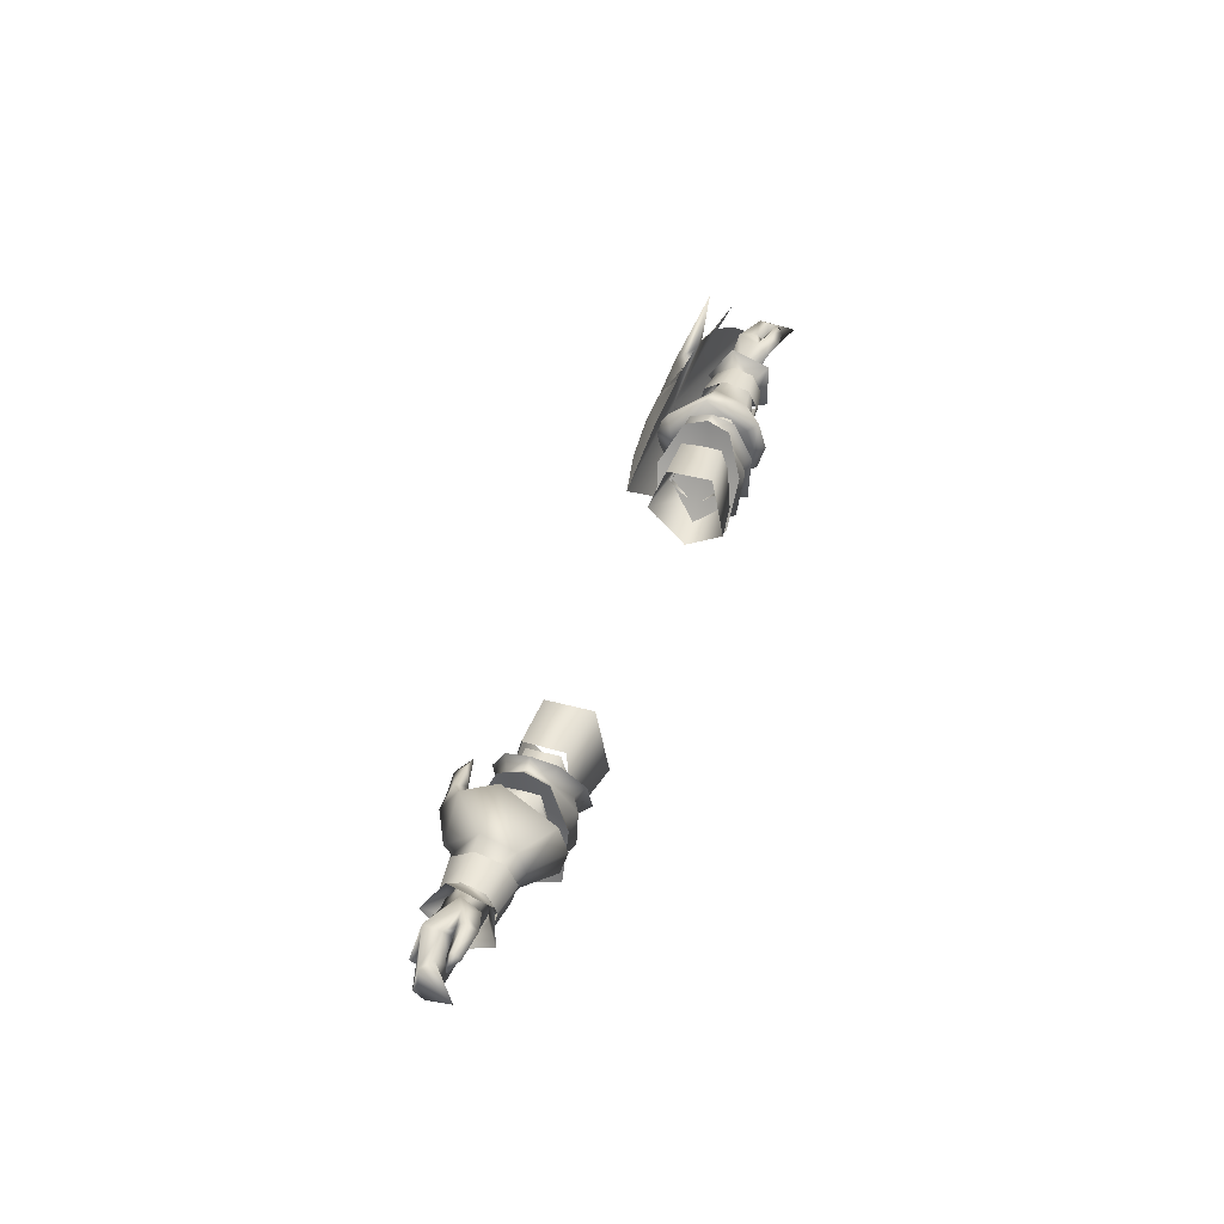
<metadata>
{"format":"obj","ext":"obj","renderer":"f3d","projection":"perspective","resolution":1024,"background":"white","views":[{"elev":40.3,"azim":-71.2,"up":"+Z"}]}
</metadata>
<code>
g mesh00
v -72.24 23.17 2.243
v -68.54 23.95 1.491
v -72.43 26.59 -1.744
v -68.73 26.59 -1.744
v -72.86 23.17 -5.923
v -69.16 23.95 -5.153
v -72.86 23.17 -5.923
v -69.16 23.95 -5.153
v -69.02 20.29 -3.875
v -68.54 23.95 1.491
v -72.24 23.17 2.243
v -68.93 20.27 0.2216
v -72.63 20.27 0.2216
v -69.02 20.29 -3.875
v -72.72 20.29 -3.415
v -72.86 23.17 -5.923
f 1 2 3
f 3 2 4
f 3 4 5
f 5 4 6
f 7 8 9
f 10 11 12
f 12 11 13
f 12 13 14
f 14 13 15
f 14 15 16
v -48.11 17.53 -4.163
v -52.94 22.24 -8.013
v -50.47 22.24 -8.013
v -52.94 26.94 -4.163
v -47.66 26.94 -4.163
v -52.94 25.14 2.067
v -46.4 25.14 2.067
v -52.94 19.33 2.067
v -46.43 19.33 2.067
v -52.94 17.53 -4.163
v -48.11 17.53 -4.163
v -40.22 26.94 -4.163
v -46.4 25.14 2.067
v -40.22 25.14 2.067
v -46.43 19.33 2.067
v -40.22 19.33 2.067
v -48.11 17.53 -4.163
v -40.22 17.53 -4.163
v -50.47 22.24 -8.013
v -40.22 22.24 -8.013
v -47.66 26.94 -4.163
f 17 18 19
f 19 18 20
f 19 20 21
f 21 20 22
f 21 22 23
f 23 22 24
f 23 24 25
f 25 24 26
f 25 26 27
f 28 29 30
f 30 29 31
f 30 31 32
f 32 31 33
f 32 33 34
f 34 33 35
f 34 35 36
f 36 35 37
f 36 37 28
f 28 37 29
v -40.26 16.77 -9.656
v -44.01 21.94 -15.06
v -39.4 21.97 -11.3
v -48.82 21.98 -4.139
v -50.52 30.09 -2.935
v -51.86 28.8 -12.88
v -50.52 14.44 -2.935
v -48.39 15.78 -2.596
v -47.19 18.32 2.998
v -46.14 30.09 -3.026
v -48.39 28.75 -2.596
v -47.19 25.67 2.998
v -49.6 21.96 -13.1
v -49.35 27.16 -11.26
v -60.9 17.36 -2.357
v -69.84 19.98 -4.727
v -60.9 18.72 -6.204
v -73.02 24.19 -8.759
v -69.84 19.98 -4.727
v -73.05 17.69 -6.116
v -53.4 14.9 -2.904
v -54.72 14.44 2.105
v -54.72 12.95 -2.818
v -53.37 16.35 1.061
v -52.82 24.37 6.43
v -44.55 15.41 -11.97
v -44.18 28.75 -1.862
v -40.26 27.17 -9.656
v -44.55 28.48 -11.97
v -60.9 24.69 3.587
v -59.48 31.31 -2.623
v -60.9 29.46 -2.532
v -60.9 24.64 -8.151
v -54.72 14.44 -7.743
v -52.82 24.33 -11.83
v -53.43 15.95 -7.069
v -40.41 33.89 -2.748
v -43.38 33.85 -1.549
v -46.5 32.43 -2.748
v -49.41 34.97 -2.748
v -48.94 33.81 -0.3493
v -44.29 35.73 -2.748
v -48.11 17.53 -4.163
v -52.94 17.53 -4.163
v -52.94 22.24 -8.013
v -50.52 30.09 -2.935
v -49.47 26.31 4.882
v -47.19 25.67 2.998
v -48.39 28.75 -2.596
v -49.35 27.16 -11.26
v -51.86 28.8 -12.88
v -49.6 21.96 -13.1
v -44.18 15.78 -1.862
v -47.19 18.32 2.998
v -46.14 14.44 -3.026
v -48.39 15.78 -2.596
v -49.35 16.77 -11.26
v -39.4 21.97 -11.3
v -40.26 27.17 -9.656
v -37.33 28.82 -10.31
v -42.06 30.09 -1.456
v -49.47 26.31 4.882
v -52.19 21.96 -15.26
v -51.86 15.16 -12.88
v -50.52 14.44 -2.935
v -49.47 17.69 4.882
v -49.27 21.99 6.307
v -37.33 15.18 -10.31
v -43.18 21.99 -3.14
v -42.06 14.44 -1.456
v -45.66 17.69 5.568
v -36.21 21.99 -12.44
v -37.33 28.82 -10.31
v -42.06 30.09 -1.456
v -45.66 26.31 5.568
v -46.32 21.99 6.832
v -44.18 28.75 -1.862
v -45.66 26.31 5.568
v -46.32 21.99 6.832
v -47.57 21.99 5.16
v -49.27 21.99 6.307
v -49.47 17.69 4.882
v -49.35 16.77 -11.26
v -51.86 15.16 -12.88
v -52.19 21.96 -15.26
v -69.77 19.98 0.7208
v -60.9 18.72 1.488
v -69.69 24.24 2.088
v -60.9 24.69 3.587
v -60.9 29.46 -2.532
v -60.9 18.72 -6.204
v -60.9 24.64 -8.151
v -69.8 24.19 -5.582
v -69.71 26.38 -2.004
v -52.32 31.5 -7.743
v -60.9 18.72 -6.204
v -60.9 17.36 -2.357
v -42.06 14.44 -1.456
v -45.66 17.69 5.568
v -44.18 15.78 -1.862
v -40.26 16.77 -9.656
v -37.33 15.18 -10.31
v -36.21 21.99 -12.44
v -50.96 25.53 3.607
v -61.34 24.22 2.185
v -50.96 19.3 3.603
v -61.34 19.29 0.5843
v -50.96 16.45 -4.256
v -61.34 19.29 -4.598
v -50.96 22.6 -9.989
v -61.34 24.22 -6.557
v -50.96 27.98 -4.231
v -61.34 28.03 -2.007
v -50.96 25.53 3.607
v -61.34 24.22 2.185
v -72.92 29.6 -1.841
v -72.91 25.05 5.077
v -72.99 17.69 2.435
v -73.05 17.69 -6.116
v -52.82 24.35 -3.321
v -50.94 30.15 -3.052
v -52.32 31.5 2.105
v -52.66 34.79 -2.748
v -48.94 33.81 -5.164
v -43.38 33.85 -3.955
v -60.9 18.72 1.488
f 38 39 40
f 41 42 43
f 44 45 46
f 47 48 49
f 39 50 51
f 52 53 54
f 55 56 57
f 58 59 60
f 59 61 62
f 39 38 63
f 49 64 47
f 47 64 65
f 47 65 66
f 67 68 69
f 69 68 70
f 71 72 73
f 74 75 76
f 77 78 79
f 80 81 82
f 83 84 85
f 85 86 83
f 83 86 87
f 83 87 88
f 88 87 89
f 90 91 92
f 92 91 93
f 92 93 94
f 95 96 97
f 97 96 98
f 42 41 99
f 43 100 41
f 41 100 101
f 41 101 102
f 102 103 41
f 41 103 104
f 41 104 99
f 105 106 107
f 107 106 108
f 105 109 106
f 106 109 110
f 106 110 111
f 111 112 106
f 106 112 113
f 106 113 108
f 96 114 98
f 98 114 85
f 98 85 115
f 115 85 116
f 117 118 46
f 46 118 119
f 46 119 44
f 45 44 120
f 120 44 121
f 120 121 89
f 89 121 122
f 89 122 88
f 48 47 51
f 51 47 66
f 51 66 39
f 39 66 65
f 39 65 40
f 50 39 94
f 94 39 63
f 94 63 92
f 92 63 38
f 92 38 90
f 53 52 123
f 123 52 124
f 123 124 125
f 125 124 126
f 125 126 127
f 128 56 129
f 129 56 130
f 129 130 127
f 127 130 131
f 127 131 125
f 68 132 70
f 70 132 72
f 70 72 133
f 133 72 71
f 133 71 134
f 135 136 46
f 46 136 116
f 46 116 117
f 117 116 85
f 117 85 118
f 118 85 84
f 46 137 135
f 135 137 138
f 135 138 139
f 139 138 95
f 139 95 140
f 140 95 97
f 141 142 143
f 143 142 144
f 143 144 145
f 145 144 146
f 145 146 147
f 147 146 148
f 147 148 149
f 149 148 150
f 149 150 151
f 151 150 152
f 56 55 130
f 130 55 153
f 130 153 131
f 131 153 154
f 131 154 125
f 125 154 155
f 125 155 123
f 123 155 156
f 123 156 53
f 59 58 61
f 61 58 157
f 61 157 62
f 62 157 158
f 62 158 159
f 159 158 78
f 159 78 160
f 160 78 77
f 160 77 161
f 161 77 79
f 161 79 162
f 132 158 72
f 72 158 157
f 72 157 73
f 73 157 58
f 73 58 71
f 71 58 60
f 71 60 134
f 134 60 59
f 134 59 163
f 163 59 62
f 163 62 67
f 67 62 159
f 67 159 68
f 68 159 160
f 68 160 132
f 132 160 161
f 132 161 158
f 158 161 76
f 158 76 78
f 78 76 75
f 78 75 79
f 79 75 74
f 79 74 162
f 162 74 76
f 162 76 161
v 72.86 23.17 -5.923
v 69.16 23.95 -5.153
v 72.43 26.59 -1.744
v 68.73 26.59 -1.744
v 72.24 23.17 2.243
v 68.54 23.95 1.491
v 72.24 23.17 2.243
v 68.54 23.95 1.491
v 72.63 20.27 0.2216
v 68.93 20.27 0.2216
v 72.72 20.29 -3.415
v 69.02 20.29 -3.875
v 72.86 23.17 -5.923
v 69.16 23.95 -5.153
f 164 165 166
f 166 165 167
f 166 167 168
f 168 167 169
f 170 171 172
f 172 171 173
f 172 173 174
f 174 173 175
f 174 175 176
f 176 175 177
v 48.11 17.53 -4.163
v 52.94 19.33 2.067
v 46.43 19.33 2.067
v 52.94 25.14 2.067
v 46.4 25.14 2.067
v 52.94 26.94 -4.163
v 47.66 26.94 -4.163
v 52.94 22.24 -8.013
v 50.47 22.24 -8.013
v 52.94 17.53 -4.163
v 48.11 17.53 -4.163
v 47.66 26.94 -4.163
v 40.22 25.14 2.067
v 46.4 25.14 2.067
v 40.22 19.33 2.067
v 46.43 19.33 2.067
v 40.22 17.53 -4.163
v 48.11 17.53 -4.163
v 40.22 22.24 -8.013
v 50.47 22.24 -8.013
v 40.22 26.94 -4.163
f 178 179 180
f 180 179 181
f 180 181 182
f 182 181 183
f 182 183 184
f 184 183 185
f 184 185 186
f 186 185 187
f 186 187 188
f 189 190 191
f 191 190 192
f 191 192 193
f 193 192 194
f 193 194 195
f 195 194 196
f 195 196 197
f 197 196 198
f 197 198 189
f 189 198 190
v 62.89 33.47 7.195
v 59.29 35.29 1.295
v 55.09 32.64 6.226
v 52.56 30.04 9.766
v 54.39 29.72 10.73
v 50.59 28.33 14.3
v 62.86 33.58 -2.933
v 80.54 27.22 -10.92
v 91.17 26.61 -2.542
v 49.35 27.16 -11.26
v 51.86 28.8 -12.88
v 52.19 21.96 -15.26
v 49.6 21.96 -13.1
v 63.77 28.59 -17.92
v 62.89 33.47 -13.04
v 70.24 27.9 -16.61
v 60.9 29.46 -2.532
v 69.71 26.38 -2.004
v 69.8 24.19 -5.582
v 47.19 25.67 2.998
v 49.27 21.99 6.307
v 49.47 26.31 4.882
v 61.34 28.03 -2.007
v 50.96 25.53 3.607
v 61.34 24.22 2.185
v 73.05 17.69 -6.116
v 69.84 19.98 -4.727
v 66.74 34.43 1.295
v 70.22 30.8 6.223
v 63.1 35.59 -5.982
v 59.29 35.29 -7.124
v 55.09 32.63 -12.08
v 72.09 27.79 -15.64
v 73.62 25.67 -20.18
v 70.22 30.8 -12.08
v 70.22 30.8 6.223
v 72.47 31.99 3.458
v 72.09 27.79 9.766
v 80.54 27.22 5.098
v 55.09 32.63 -12.08
v 53.15 34.33 -9.237
v 52.56 30.04 -15.64
v 43.86 31.46 -10.92
v 63.1 35.59 0.1755
v 63.22 36.67 -2.829
v 54.39 29.72 -16.61
v 60.85 28.93 -17.92
v 70.24 27.9 -16.61
v 70.24 27.9 10.73
v 63.77 28.59 12.03
v 60.85 28.93 12.03
v 43.86 31.46 5.098
v 33.58 33.27 -2.852
v 43.86 31.46 -10.92
v 52.56 30.04 -15.64
v 50.59 28.33 -20.18
v 72.09 27.79 -15.64
v 73.62 25.67 -20.18
v 80.54 27.22 5.098
v 72.09 27.79 9.766
v 73.62 25.67 14.3
v 52.82 24.37 6.43
v 53.37 16.35 1.061
v 54.72 14.44 2.105
v 69.77 19.98 0.7208
v 60.9 17.36 -2.357
v 69.84 19.98 -4.727
v 60.9 18.72 -6.204
v 44.55 15.41 -11.97
v 40.26 16.77 -9.656
v 44.01 21.94 -15.06
v 39.4 21.97 -11.3
v 49.35 16.77 -11.26
v 50.52 14.44 -2.935
v 48.39 15.78 -2.596
v 47.19 18.32 2.998
v 44.55 28.48 -11.97
v 40.26 27.17 -9.656
v 46.14 30.09 -3.026
v 44.18 28.75 -1.862
v 47.19 25.67 2.998
v 60.9 24.69 3.587
v 60.9 29.46 -2.532
v 59.48 31.31 -2.623
v 60.9 24.64 -8.151
v 53.43 15.95 -7.069
v 52.82 24.33 -11.83
v 54.72 14.44 -7.743
v 80.54 27.22 -10.92
v 72.09 27.79 -15.64
v 72.47 31.99 -9.245
v 70.22 30.8 -12.08
v 66.74 34.43 -7.124
v 43.86 31.46 5.098
v 52.56 30.04 9.766
v 53.15 34.33 3.467
v 55.09 32.64 6.226
v 51.86 15.16 -12.88
v 48.82 21.98 -4.139
v 50.52 14.44 -2.935
v 52.94 17.53 -4.163
v 52.94 19.33 2.067
v 48.11 17.53 -4.163
v 50.52 30.09 -2.935
v 48.39 28.75 -2.596
v 49.35 16.77 -11.26
v 48.39 15.78 -2.596
v 46.14 14.44 -3.026
v 47.19 18.32 2.998
v 44.18 15.78 -1.862
v 49.47 26.31 4.882
v 50.52 30.09 -2.935
v 52.19 21.96 -15.26
v 51.86 28.8 -12.88
v 51.86 15.16 -12.88
v 49.27 21.99 6.307
v 49.47 17.69 4.882
v 46.32 21.99 6.832
v 45.66 26.31 5.568
v 42.06 30.09 -1.456
v 45.66 17.69 5.568
v 43.18 21.99 -3.14
v 42.06 14.44 -1.456
v 37.33 28.82 -10.31
v 42.06 30.09 -1.456
v 36.21 21.99 -12.44
v 37.33 15.18 -10.31
v 46.32 21.99 6.832
v 45.66 26.31 5.568
v 36.21 21.99 -12.44
v 37.33 28.82 -10.31
v 40.26 27.17 -9.656
v 44.18 28.75 -1.862
v 60.9 18.72 -6.204
v 60.9 24.64 -8.151
v 49.47 17.69 4.882
v 47.57 21.99 5.16
v 40.26 16.77 -9.656
v 44.18 15.78 -1.862
v 42.06 14.44 -1.456
v 37.33 15.18 -10.31
v 39.4 21.97 -11.3
v 62.09 26.85 -29.05
v 54.39 29.72 -16.61
v 50.59 28.33 -20.18
v 52.56 30.04 -15.64
v 91.17 26.61 -2.542
v 81.01 31.31 -2.725
v 70.59 35.09 -2.845
v 63.22 36.67 -2.829
v 33.58 33.27 -2.852
v 44.33 35.55 -2.85
v 55.69 36.81 -2.835
v 63.22 36.67 -2.829
v 70.59 35.09 -2.845
v 81.01 31.31 -2.725
v 91.17 26.61 -2.542
v 54.72 12.95 -2.818
v 53.4 14.9 -2.904
v 52.82 24.35 -3.321
v 50.94 30.15 -3.052
v 52.32 31.5 2.105
v 52.66 34.79 -2.748
v 49.35 27.16 -11.26
v 48.39 28.75 -2.596
v 49.6 21.96 -13.1
v 69.69 24.24 2.088
v 60.9 24.69 3.587
v 60.9 18.72 1.488
v 60.9 17.36 -2.357
v 60.9 18.72 -6.204
v 52.32 31.5 -7.743
v 45.66 17.69 5.568
v 50.59 28.33 14.3
v 54.39 29.72 10.73
v 62.09 26.85 23.17
v 70.24 27.9 10.73
v 73.62 25.67 14.3
v 72.09 27.79 9.766
v 55.69 36.81 -2.835
v 44.33 35.55 -2.85
v 33.58 33.27 -2.852
v 50.96 27.98 -4.231
v 61.34 24.22 -6.557
v 50.96 22.6 -9.989
v 61.34 19.29 -4.598
v 50.96 16.45 -4.256
v 61.34 19.29 0.5843
v 50.96 19.3 3.603
v 61.34 24.22 2.185
v 50.96 25.53 3.607
v 73.02 24.19 -8.759
v 72.92 29.6 -1.841
v 72.91 25.05 5.077
v 72.99 17.69 2.435
v 73.05 17.69 -6.116
v 60.9 18.72 1.488
f 199 200 201
f 202 203 204
f 205 206 207
f 208 209 210
f 210 211 208
f 212 213 214
f 215 216 217
f 218 219 220
f 221 222 223
f 217 224 225
f 226 199 227
f 228 213 229
f 229 213 230
f 231 232 233
f 226 234 235
f 235 234 236
f 235 236 237
f 229 238 239
f 239 238 240
f 239 240 241
f 200 199 242
f 242 199 226
f 242 226 243
f 244 245 205
f 205 245 212
f 205 212 246
f 247 248 205
f 205 248 249
f 205 249 203
f 203 202 205
f 205 202 250
f 205 250 251
f 251 252 205
f 205 252 253
f 205 253 244
f 244 253 254
f 206 205 255
f 255 205 246
f 255 246 256
f 207 257 205
f 205 257 258
f 205 258 247
f 247 258 259
f 260 261 262
f 263 264 265
f 265 264 266
f 267 268 269
f 269 268 270
f 271 272 273
f 273 272 274
f 275 276 277
f 277 276 278
f 277 278 279
f 280 281 282
f 282 281 283
f 284 285 286
f 287 288 289
f 289 288 290
f 289 290 291
f 292 293 294
f 294 293 295
f 294 295 200
f 296 297 298
f 299 300 301
f 218 220 302
f 209 208 302
f 302 208 303
f 302 303 218
f 304 305 306
f 306 305 307
f 306 307 308
f 309 297 310
f 296 311 297
f 297 311 312
f 297 312 310
f 211 210 271
f 271 210 313
f 271 313 272
f 309 314 297
f 297 314 315
f 297 315 298
f 316 218 317
f 317 218 318
f 319 320 321
f 322 320 323
f 322 324 320
f 320 324 325
f 320 325 321
f 319 326 320
f 320 326 327
f 320 327 323
f 328 329 330
f 330 329 318
f 330 318 331
f 331 318 218
f 225 332 217
f 217 332 333
f 217 333 215
f 272 334 274
f 274 334 219
f 274 219 335
f 336 337 338
f 338 337 274
f 338 339 336
f 336 339 328
f 336 328 340
f 340 328 330
f 213 212 341
f 341 212 245
f 341 245 213
f 213 245 342
f 213 342 230
f 230 342 343
f 230 343 344
f 345 287 346
f 346 287 289
f 346 289 347
f 347 289 291
f 347 291 348
f 349 292 350
f 350 292 294
f 350 294 351
f 351 294 200
f 351 200 352
f 352 200 242
f 352 226 353
f 353 226 235
f 353 235 354
f 354 235 237
f 354 237 355
f 356 262 357
f 357 262 261
f 357 261 358
f 358 261 260
f 358 260 359
f 359 260 360
f 359 360 361
f 270 276 269
f 269 276 275
f 269 275 362
f 362 275 277
f 362 277 363
f 363 277 279
f 308 268 306
f 306 268 267
f 306 267 304
f 304 267 269
f 304 269 364
f 364 269 362
f 216 215 365
f 365 215 366
f 365 366 263
f 263 366 367
f 263 367 264
f 368 286 369
f 369 286 285
f 369 285 283
f 283 285 370
f 283 370 282
f 219 218 335
f 335 218 316
f 335 316 274
f 274 316 371
f 274 371 338
f 293 372 201
f 201 372 373
f 201 373 199
f 199 373 249
f 199 249 374
f 374 249 248
f 374 248 199
f 199 248 375
f 199 375 227
f 227 375 376
f 227 376 377
f 232 214 233
f 233 214 213
f 233 213 291
f 291 213 228
f 291 228 348
f 348 228 229
f 348 229 378
f 378 229 239
f 378 239 379
f 379 239 241
f 379 241 380
f 222 221 381
f 381 221 382
f 381 382 383
f 383 382 384
f 383 384 385
f 385 384 386
f 385 386 387
f 387 386 388
f 387 388 389
f 224 217 390
f 390 217 216
f 390 216 391
f 391 216 365
f 391 365 392
f 392 365 263
f 392 263 393
f 393 263 265
f 393 265 394
f 370 361 282
f 282 361 360
f 282 360 280
f 280 360 260
f 280 260 395
f 395 260 262
f 395 262 368
f 368 262 356
f 368 356 286
f 286 356 357
f 286 357 284
f 284 357 358
f 284 358 285
f 285 358 359
f 285 359 370
f 370 359 361
v -85.89 21.43 3.864
v -87.48 23.48 3.116
v -90 17.18 0.8068
v -79.18 18.79 2.635
v -75.13 18.7 3.418
v -79.1 17.51 4.069
v -87.42 23.7 -0.4353
v -88.42 24.08 -0.625
v -86.68 23.11 -4.367
v -80.91 22.35 4.269
v -76.68 21.04 5.072
v -79.55 19.65 5.689
v -79.1 17.51 4.069
v -84.26 19.63 4.591
v -84.21 18.12 3.481
v -84.29 19.01 2.7
v -84.21 18.12 3.481
v -80.24 25.73 3.879
v -82.9 26.98 -1.371
v -82.12 26.05 -1.377
v -80.62 24.04 -5.966
v -72.24 23.17 2.243
v -72.63 20.27 0.2216
v -72.43 26.59 -1.744
v -72.86 23.17 -5.923
v -79.11 21.93 -5.666
v -82.9 26.98 -1.371
v -72.24 23.17 2.243
v -75.13 18.7 3.418
v -77.57 22.2 -0.4016
v -72.72 20.29 -3.415
v -79.11 21.93 -5.666
v -72.86 23.17 -5.923
v -85.59 21.65 -4.094
v -90 17.18 0.8068
v -85.59 21.65 -4.094
v -85.89 21.43 3.864
v -80.91 22.35 4.269
v -79.39 20.86 4.215
v -84.34 20.35 3.526
v -86.85 19.56 2.746
v -88.42 24.08 -0.625
v -79.39 20.86 4.215
v -84.34 20.35 3.526
v -86.85 19.56 2.746
f 396 397 398
f 399 400 401
f 402 403 404
f 397 396 405
f 406 407 408
f 408 407 409
f 408 409 410
f 399 401 411
f 411 401 412
f 413 414 415
f 415 414 416
f 415 416 404
f 417 400 418
f 419 420 416
f 416 420 421
f 416 421 404
f 416 422 419
f 419 422 413
f 419 413 423
f 423 413 406
f 423 406 424
f 424 406 408
f 400 399 418
f 418 399 425
f 418 425 426
f 426 425 427
f 426 427 428
f 421 429 404
f 404 429 398
f 404 398 402
f 402 398 397
f 402 397 403
f 430 431 432
f 432 431 427
f 432 427 433
f 433 427 425
f 433 425 434
f 434 425 399
f 434 399 435
f 435 399 411
f 435 411 436
f 436 411 412
f 404 437 415
f 415 437 397
f 415 397 413
f 413 397 405
f 413 405 406
f 406 405 438
f 406 438 407
f 407 438 439
f 407 439 409
f 409 439 440
f 409 440 410
v -45.95 22.27 -9.408
v -31.72 14.28 -7.111
v -44.89 16.04 -5.949
v -31.72 21.44 -10.91
v -44.76 27.13 -4.152
v -31.72 28.68 -3.952
v -41.34 25.39 4.444
v -31.72 25.2 4.858
v -41.5 17.92 4.388
v -31.72 16.64 4.858
v -44.89 16.04 -5.949
v -31.72 14.28 -7.111
f 441 442 443
f 442 441 444
f 444 441 445
f 444 445 446
f 446 445 447
f 446 447 448
f 448 447 449
f 448 449 450
f 450 449 451
f 450 451 452
v 84.29 19.01 2.7
v 84.34 20.35 3.526
v 86.85 19.56 2.746
v 85.89 21.43 3.864
v 85.59 21.65 -4.094
v 90 17.18 0.8068
v 84.34 20.35 3.526
v 84.26 19.63 4.591
v 86.85 19.56 2.746
v 79.55 19.65 5.689
v 79.1 17.51 4.069
v 84.21 18.12 3.481
v 82.12 26.05 -1.377
v 88.42 24.08 -0.625
v 86.68 23.11 -4.367
v 88.42 24.08 -0.625
v 87.42 23.7 -0.4353
v 80.91 22.35 4.269
v 85.89 21.43 3.864
v 87.48 23.48 3.116
v 90 17.18 0.8068
v 79.39 20.86 4.215
v 80.91 22.35 4.269
v 79.39 20.86 4.215
v 84.21 18.12 3.481
v 79.1 17.51 4.069
v 79.18 18.79 2.635
v 80.62 24.04 -5.966
v 82.9 26.98 -1.371
v 80.24 25.73 3.879
v 72.63 20.27 0.2216
v 75.13 18.7 3.418
v 72.24 23.17 2.243
v 79.11 21.93 -5.666
v 72.86 23.17 -5.923
v 72.43 26.59 -1.744
v 77.57 22.2 -0.4016
v 79.11 21.93 -5.666
v 75.13 18.7 3.418
v 76.68 21.04 5.072
v 72.24 23.17 2.243
v 82.9 26.98 -1.371
v 72.86 23.17 -5.923
v 72.72 20.29 -3.415
v 79.18 18.79 2.635
v 85.59 21.65 -4.094
f 453 454 455
f 456 457 458
f 459 460 461
f 462 463 464
f 465 466 467
f 467 468 469
f 470 471 472
f 472 471 473
f 454 453 474
f 457 456 475
f 460 459 476
f 477 478 479
f 467 480 465
f 465 480 481
f 465 481 482
f 483 484 485
f 467 486 480
f 480 486 487
f 480 487 488
f 455 477 453
f 453 477 479
f 453 479 474
f 474 479 489
f 474 489 475
f 475 489 490
f 475 490 457
f 463 462 491
f 491 462 492
f 491 492 493
f 493 492 482
f 493 482 488
f 488 482 494
f 488 494 480
f 495 490 496
f 496 490 489
f 496 489 483
f 483 489 497
f 483 497 484
f 484 497 478
f 468 472 469
f 469 472 473
f 469 473 467
f 467 473 498
f 467 498 486
f 466 465 472
f 472 465 482
f 472 482 470
f 470 482 492
f 470 492 476
f 476 492 462
f 476 462 460
f 460 462 464
f 460 464 461
v 31.72 21.44 -10.91
v 44.89 16.04 -5.949
v 31.72 14.28 -7.111
v 45.95 22.27 -9.408
v 31.72 28.68 -3.952
v 44.76 27.13 -4.152
v 31.72 25.2 4.858
v 41.34 25.39 4.444
v 31.72 16.64 4.858
v 41.5 17.92 4.388
v 31.72 14.28 -7.111
v 44.89 16.04 -5.949
f 499 500 501
f 500 499 502
f 502 499 503
f 502 503 504
f 504 503 505
f 504 505 506
f 506 505 507
f 506 507 508
f 508 507 509
f 508 509 510
v -64.39 19.2 2.17
v -70.27 20.02 1.741
v -70.27 18.32 -1.736
v -64.39 17.32 -1.522
v -64.4 18.57 -5.645
v -64.39 17.32 -1.522
v -70.27 18.32 -1.736
v -70.27 23.9 2.904
v -64.38 24.11 3.322
v -70.27 27.24 0.7465
v -64.37 28.04 0.9096
v -70.26 27.89 -3.418
v -70.27 19.28 -5.643
v -70.28 24.19 -7.069
v -64.38 24.32 -7.428
v -64.36 29.06 -3.51
f 511 512 513
f 513 514 511
f 515 516 517
f 512 511 518
f 518 511 519
f 518 519 520
f 520 519 521
f 520 521 522
f 517 523 515
f 515 523 524
f 515 524 525
f 525 524 522
f 525 522 526
f 526 522 521
v 64.37 28.04 0.9096
v 70.27 27.24 0.7465
v 64.36 29.06 -3.51
v 64.39 17.32 -1.522
v 70.27 18.32 -1.736
v 70.27 20.02 1.741
v 70.27 18.32 -1.736
v 64.39 17.32 -1.522
v 70.27 19.28 -5.643
v 70.27 23.9 2.904
v 64.38 24.11 3.322
v 64.39 19.2 2.17
v 64.4 18.57 -5.645
v 64.38 24.32 -7.428
v 70.28 24.19 -7.069
v 70.26 27.89 -3.418
f 527 528 529
f 530 531 532
f 533 534 535
f 528 527 536
f 536 527 537
f 536 537 532
f 532 537 538
f 532 538 530
f 534 539 535
f 535 539 540
f 535 540 541
f 541 540 529
f 541 529 542
f 542 529 528

</code>
